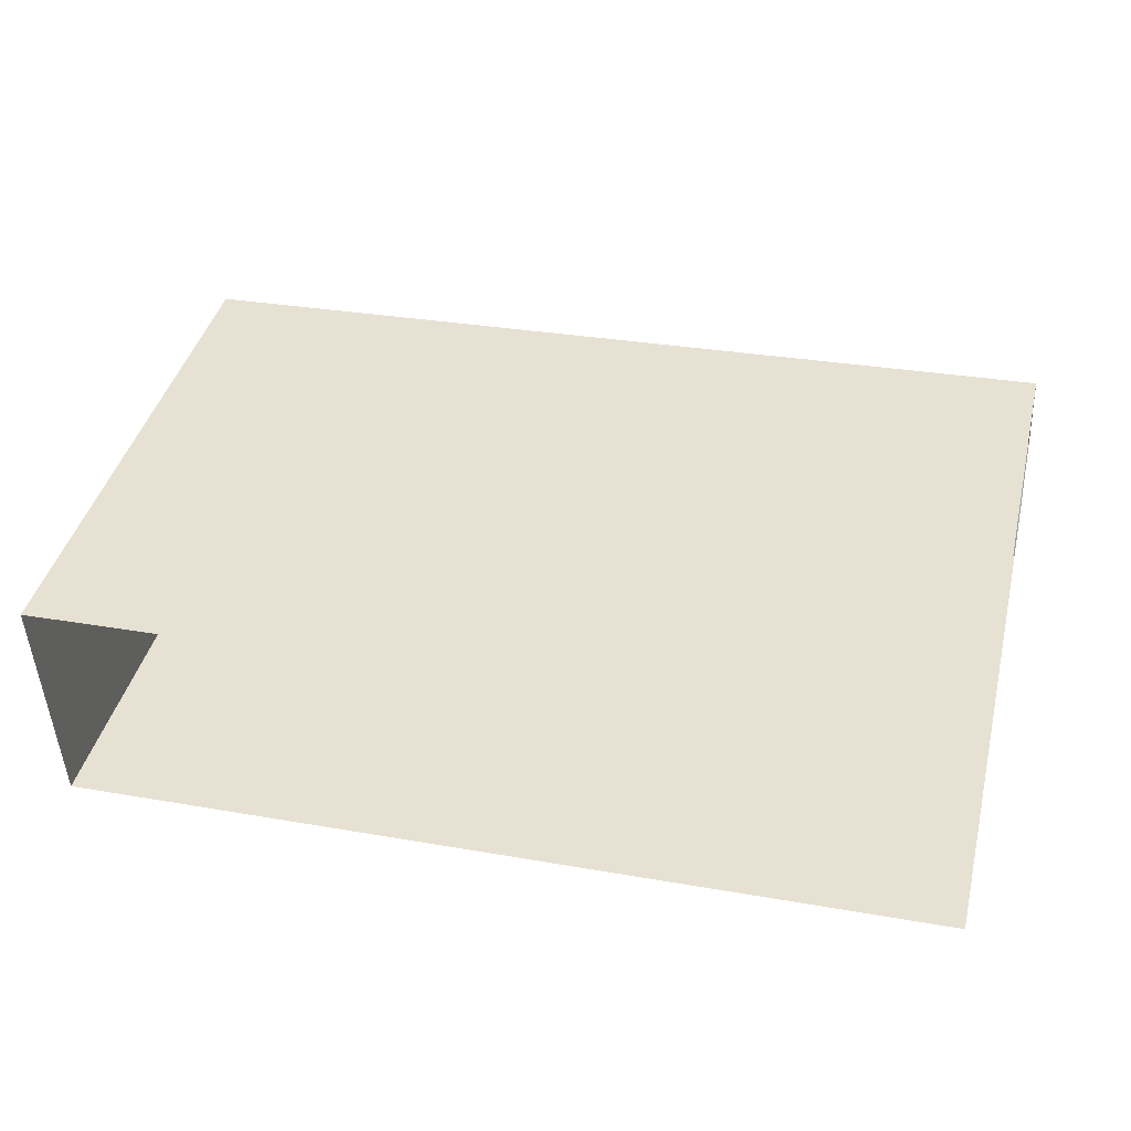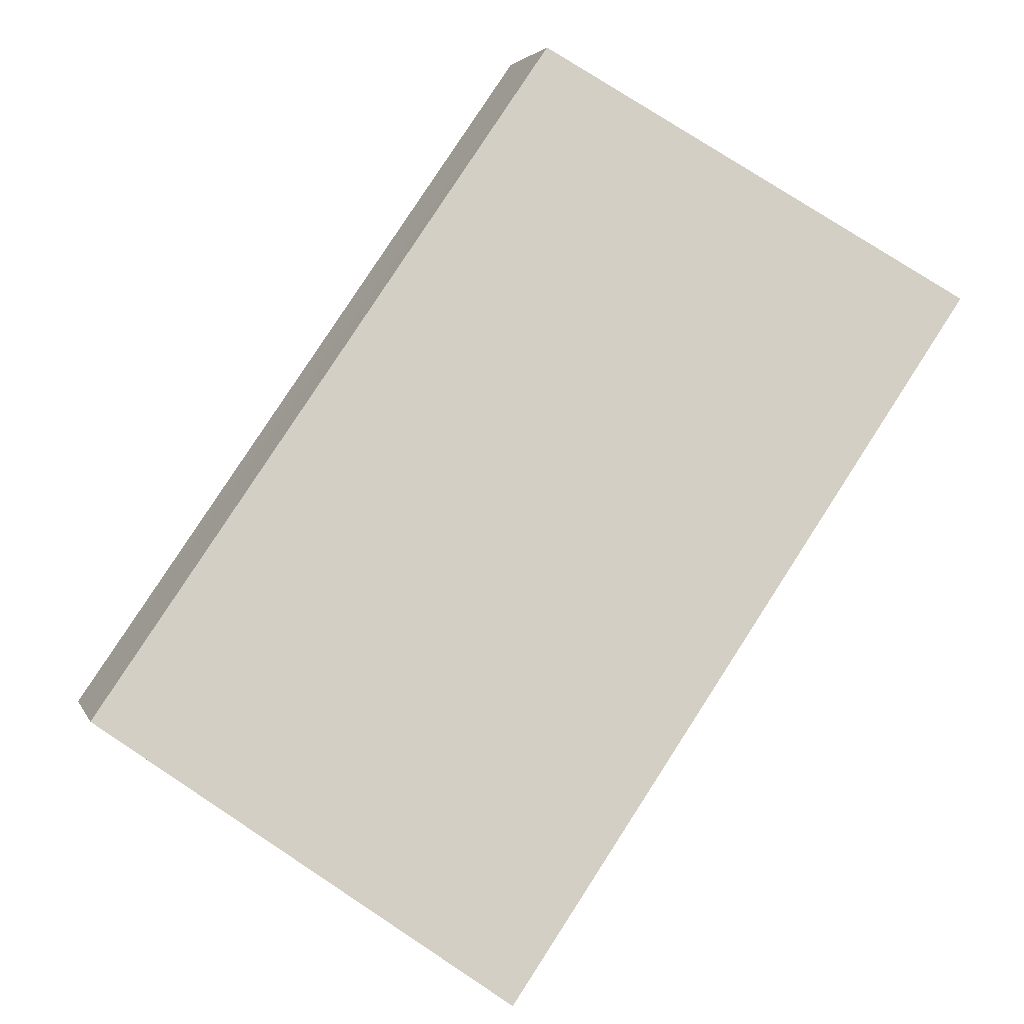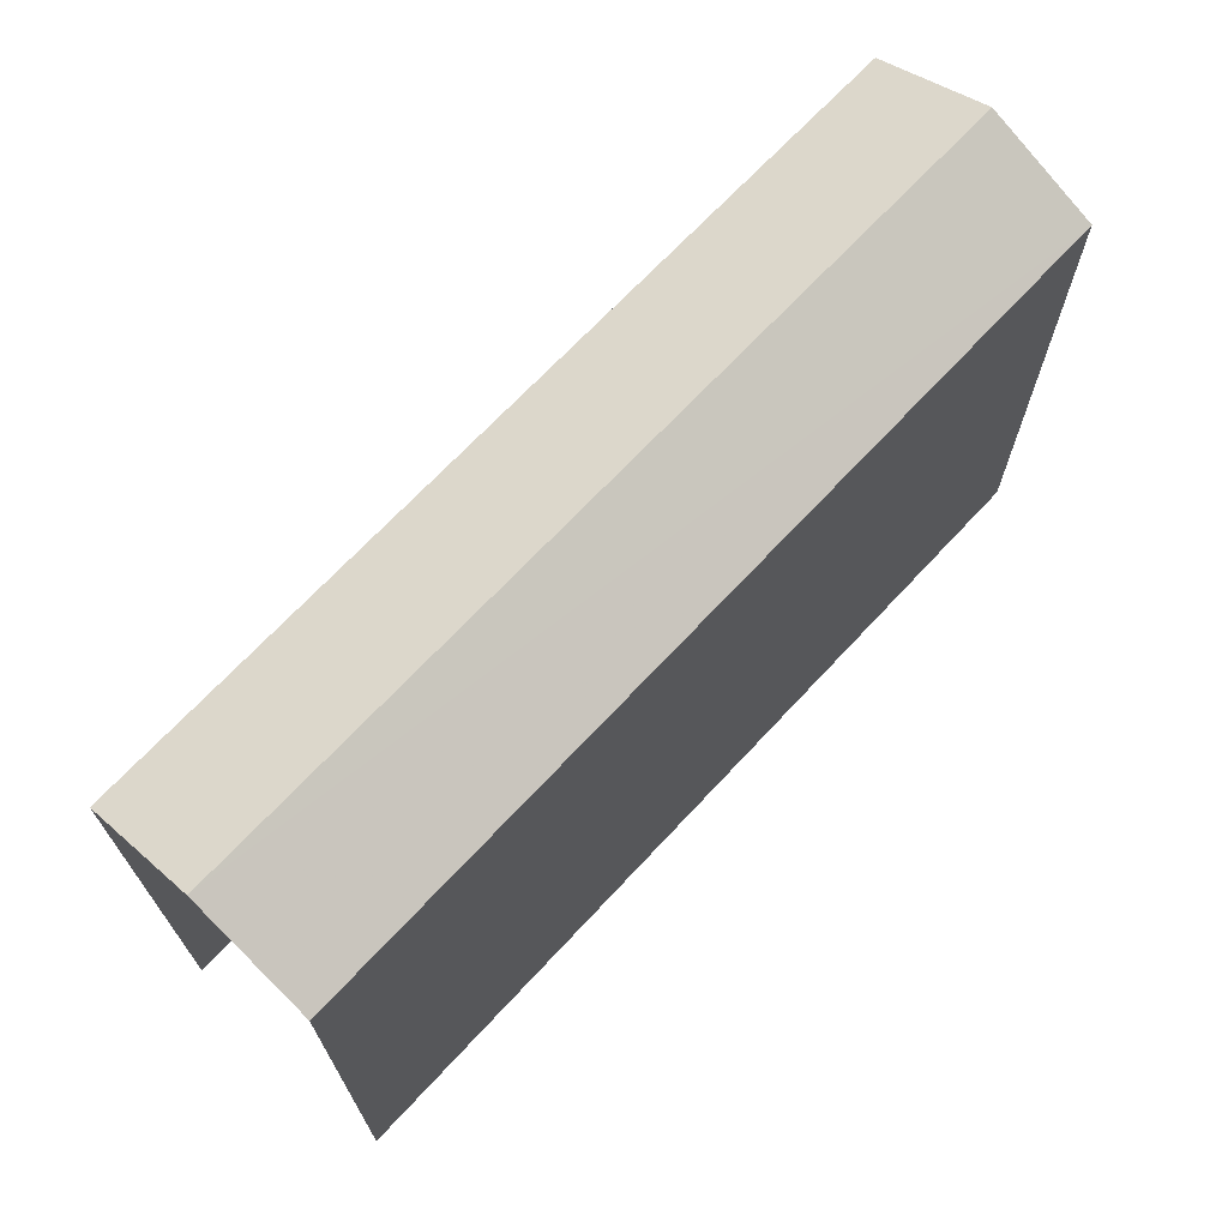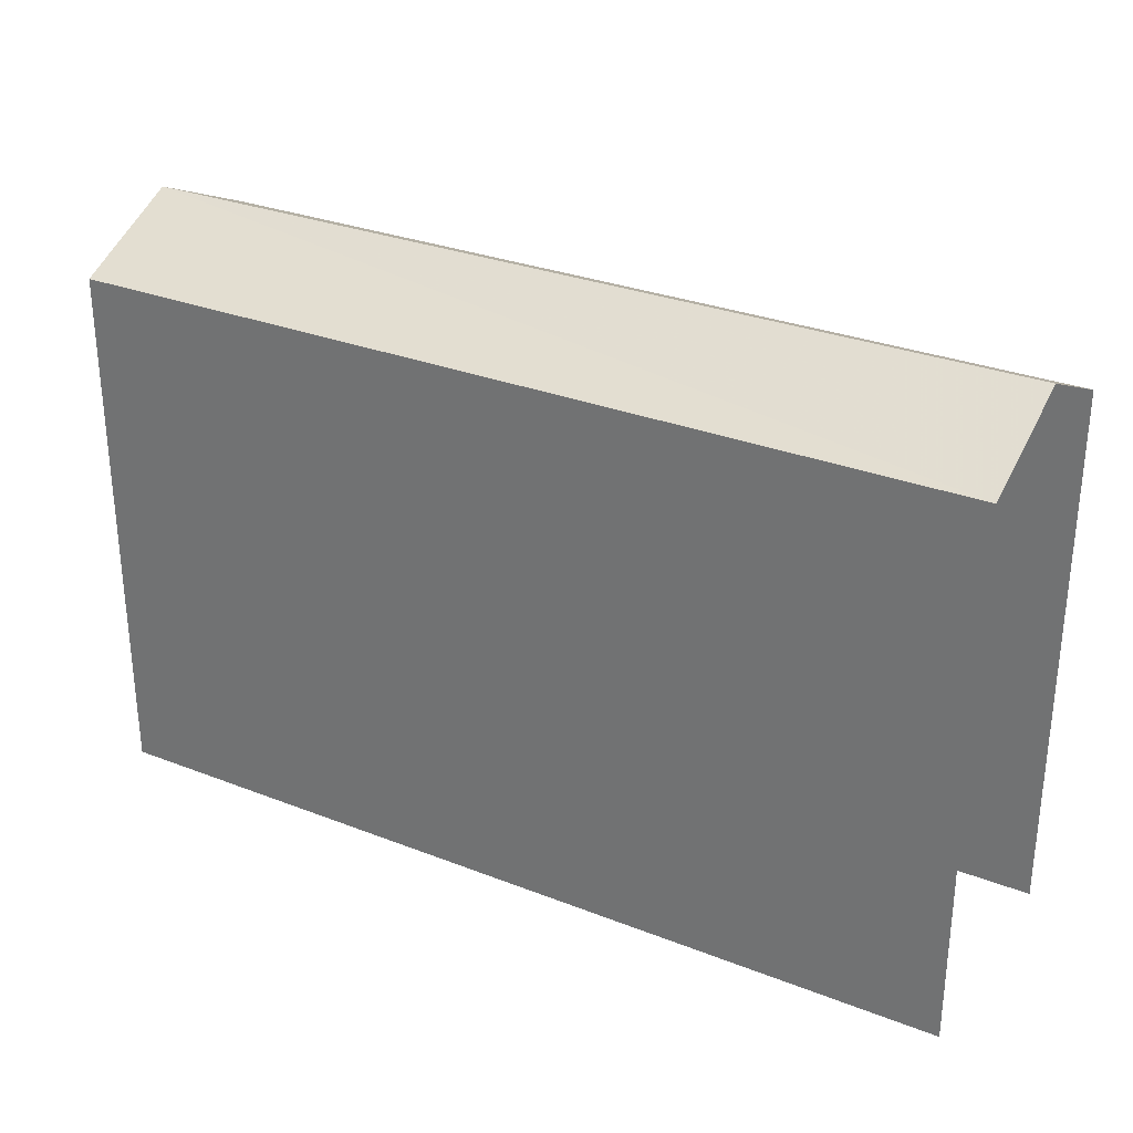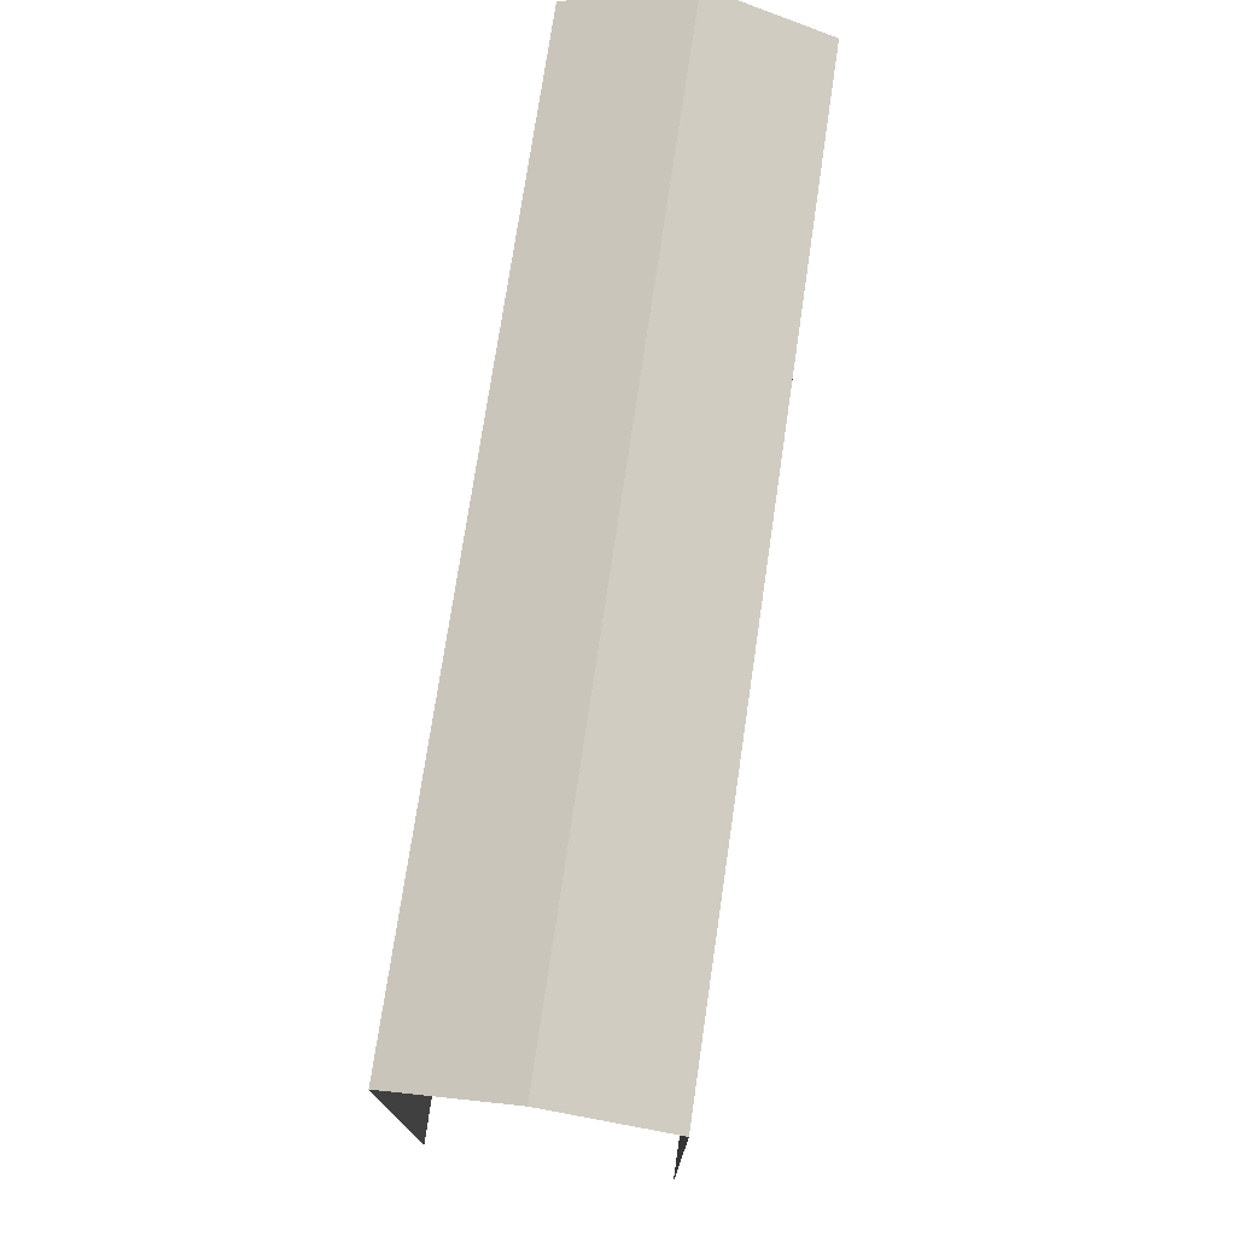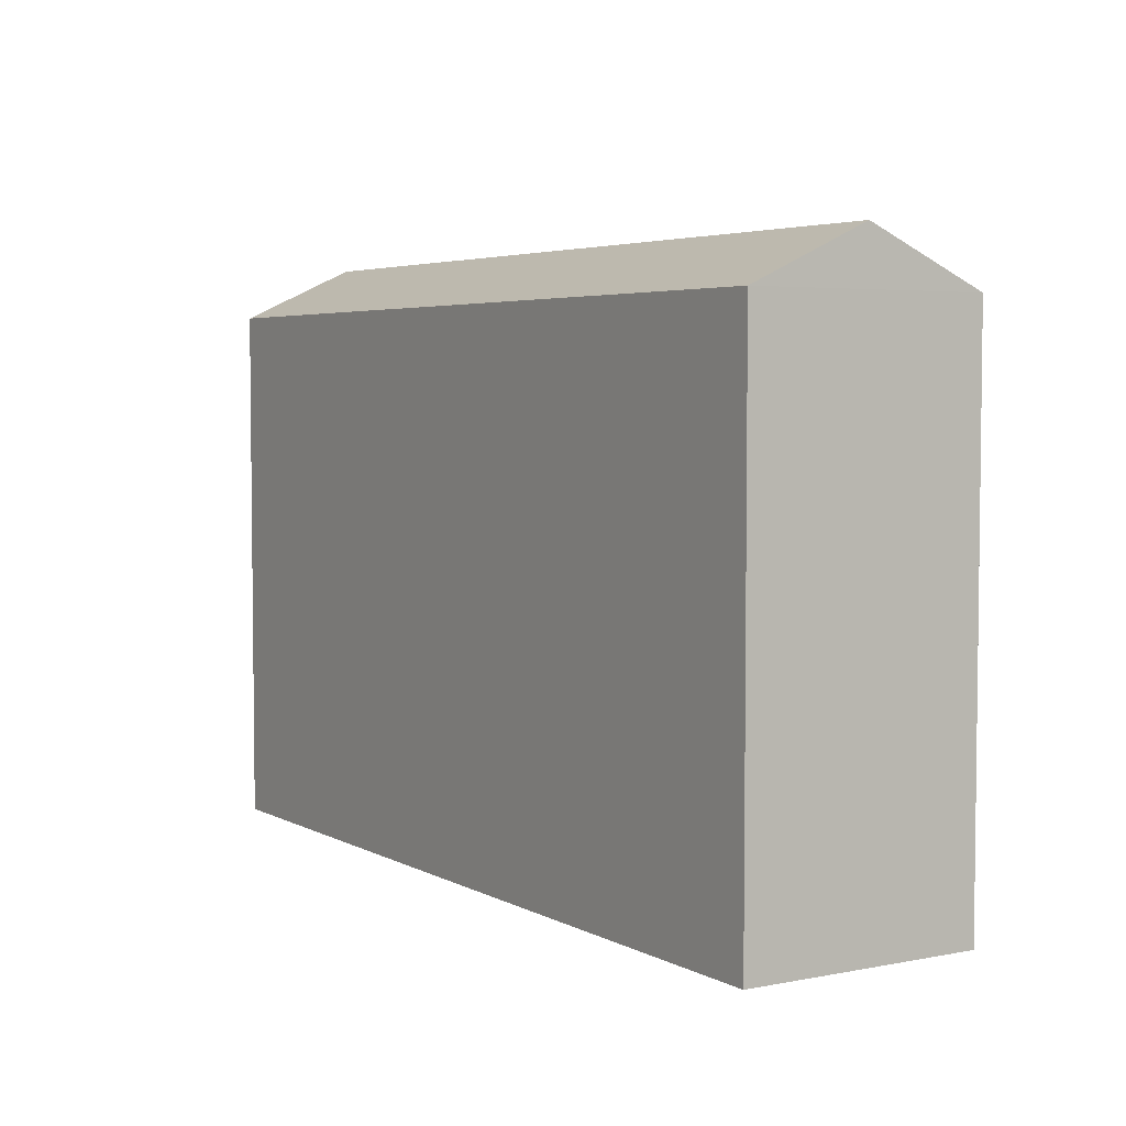
<metadata>
{"format":"obj","ext":"obj","renderer":"f3d","projection":"perspective","resolution":1024,"background":"white","views":[{"elev":41.6,"azim":-166.0,"up":"+Y"},{"elev":78.7,"azim":123.1,"up":"+Y"},{"elev":68.9,"azim":-49.8,"up":"+Z"},{"elev":29.9,"azim":-153.0,"up":"+Z"},{"elev":73.7,"azim":-84.4,"up":"+Z"},{"elev":4.3,"azim":55.0,"up":"+Z"}]}
</metadata>
<code>
v -3.721e+05 -1.045e+05 29.15
v -3.721e+05 -1.045e+05 29.15
v -3.721e+05 -1.045e+05 29.15
v -3.721e+05 -1.045e+05 29.15
v -3.721e+05 -1.045e+05 42.13
v -3.721e+05 -1.045e+05 40.95
v -3.721e+05 -1.045e+05 42.13
v -3.721e+05 -1.045e+05 40.95
v -3.721e+05 -1.045e+05 40.95
v -3.721e+05 -1.045e+05 40.95
f 1 2 3
f 1 4 2
f 2 4 6
f 6 10 7
f 6 4 10
f 5 6 7
f 5 8 6
f 7 9 5
f 7 10 9
f 9 1 8
f 9 8 5
f 1 3 8
f 8 3 2
f 6 8 2
f 10 4 1
f 9 10 1

</code>
